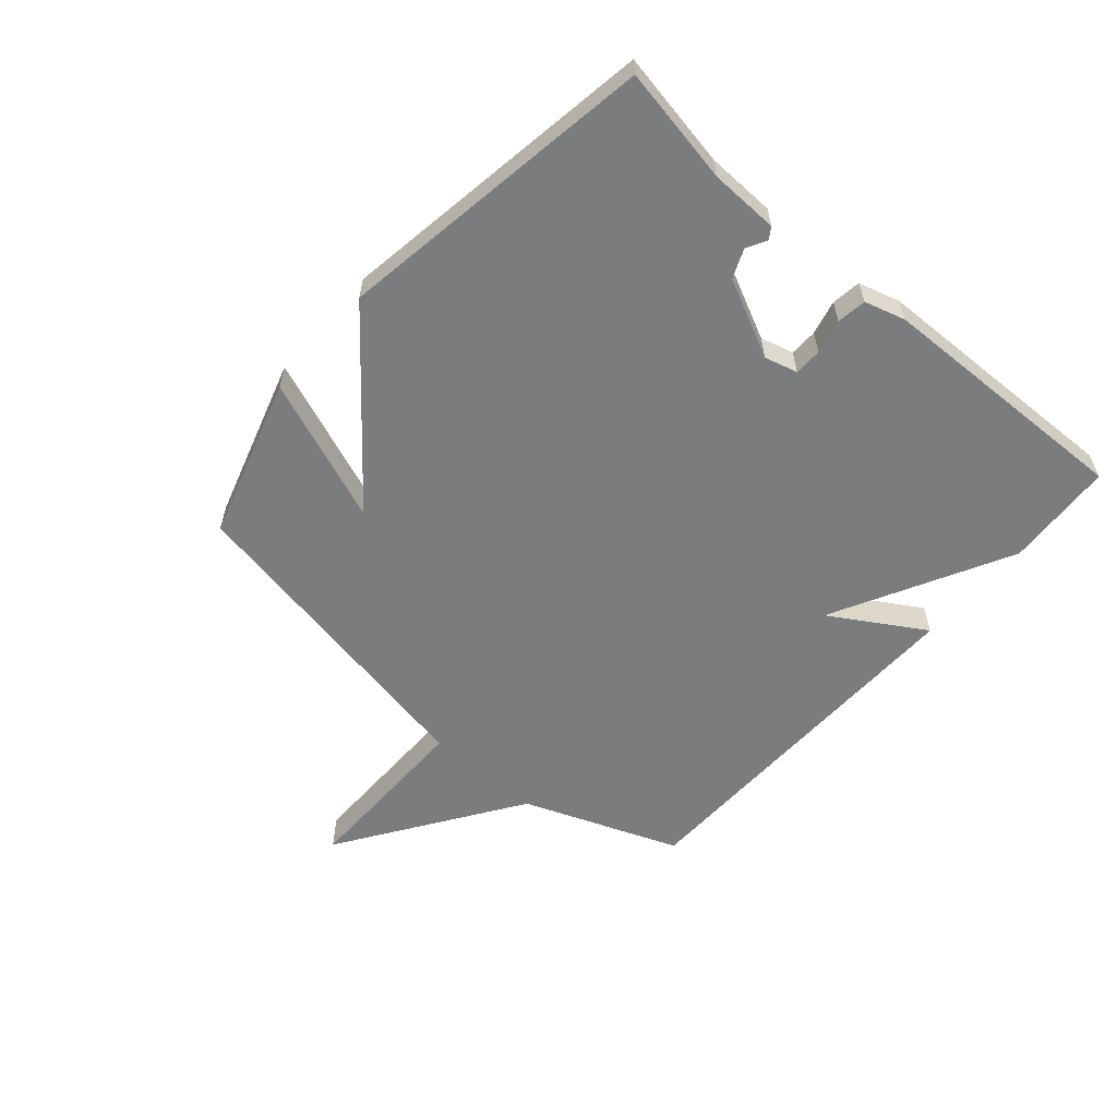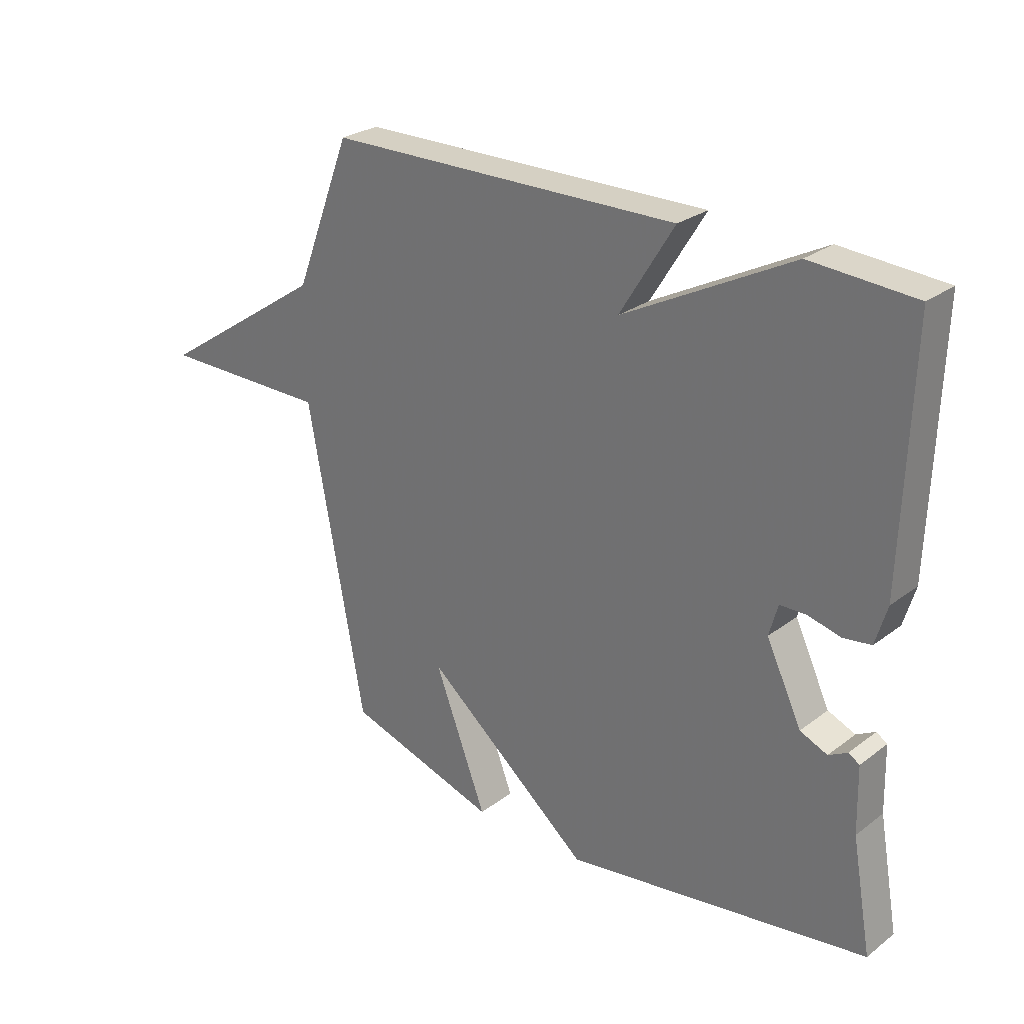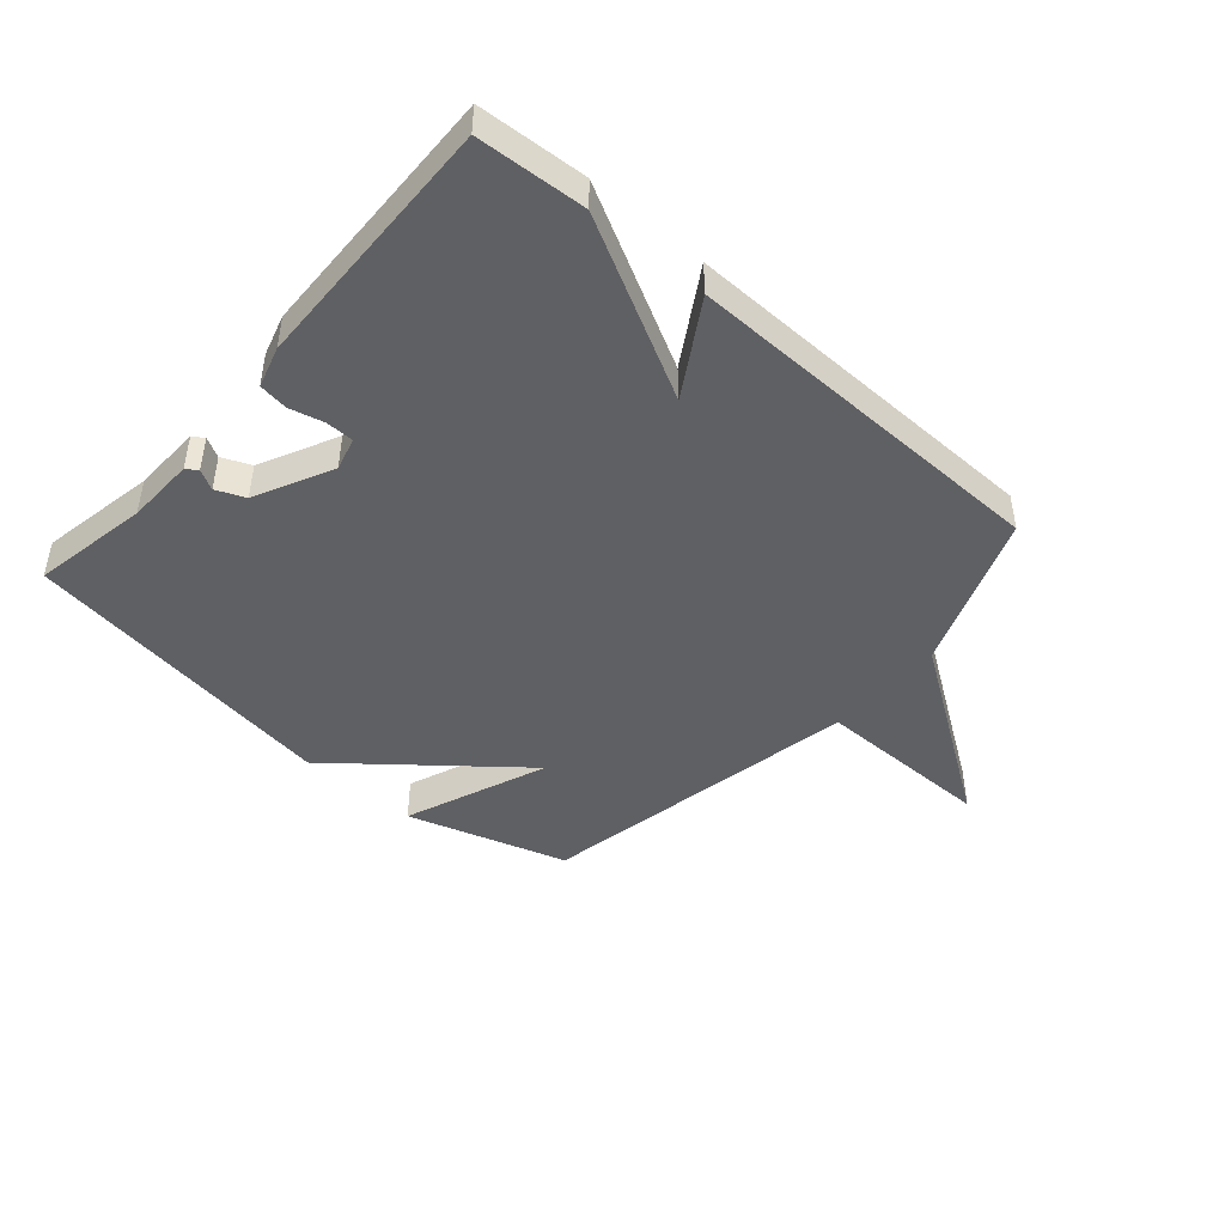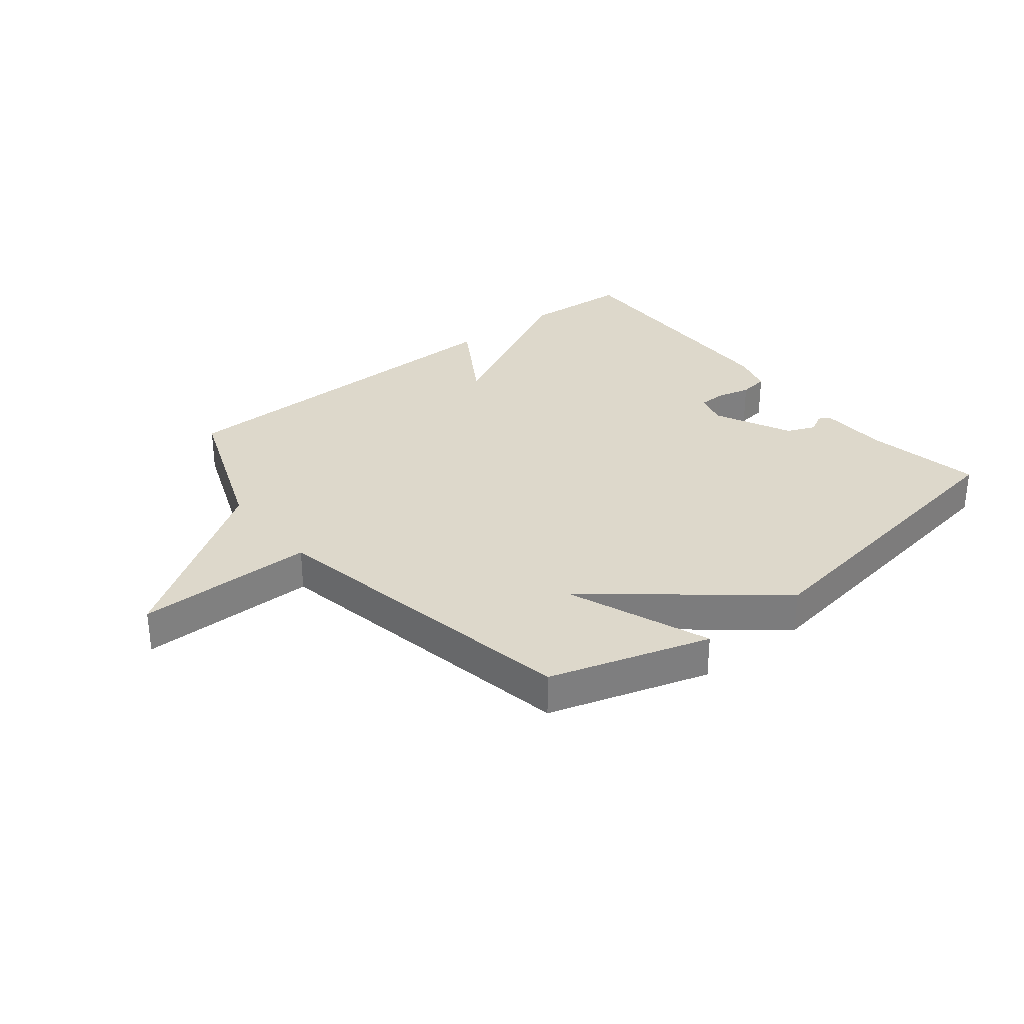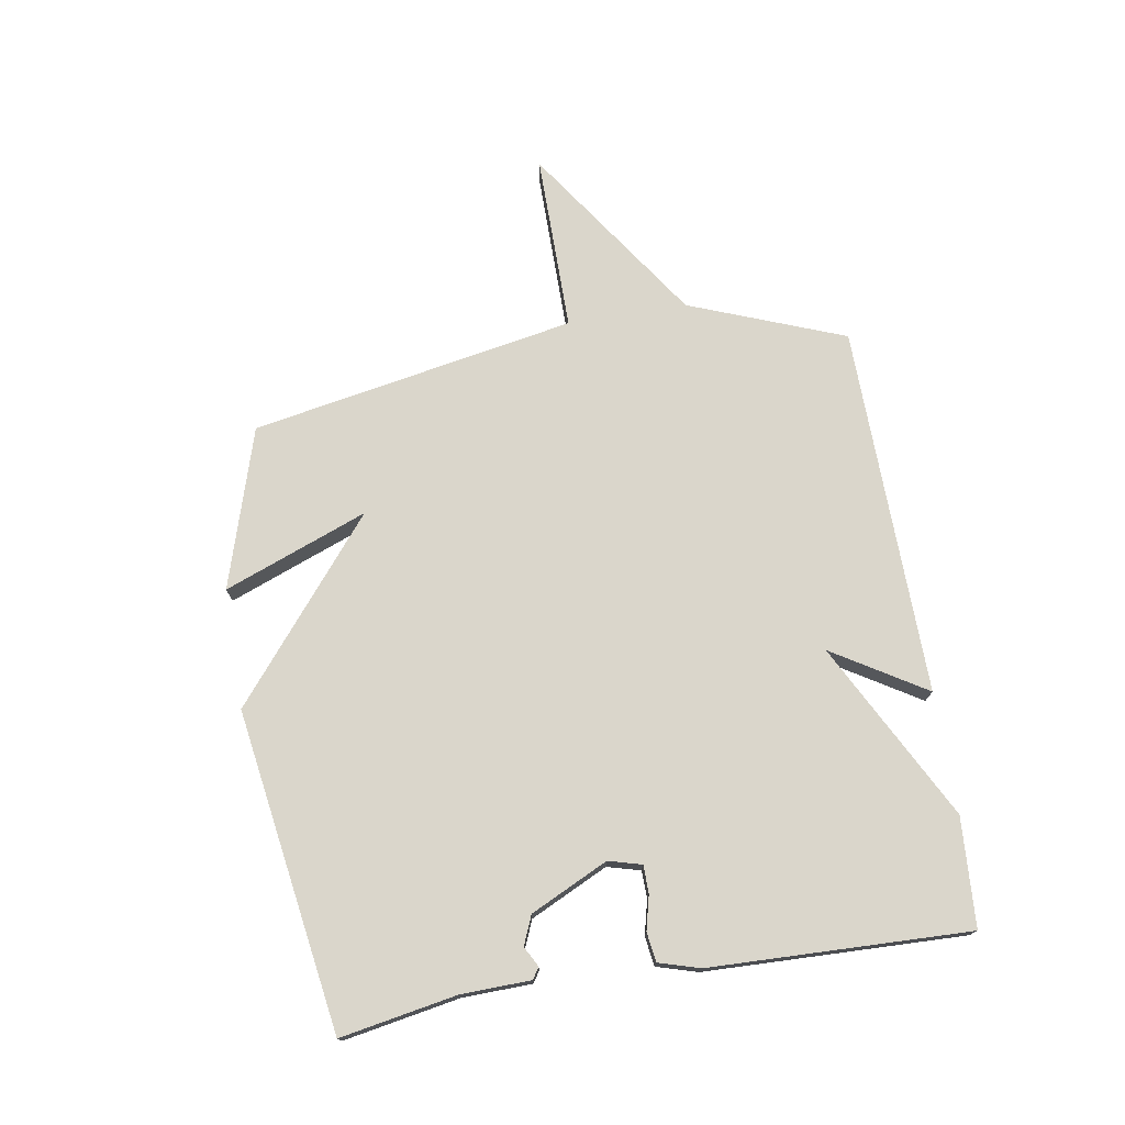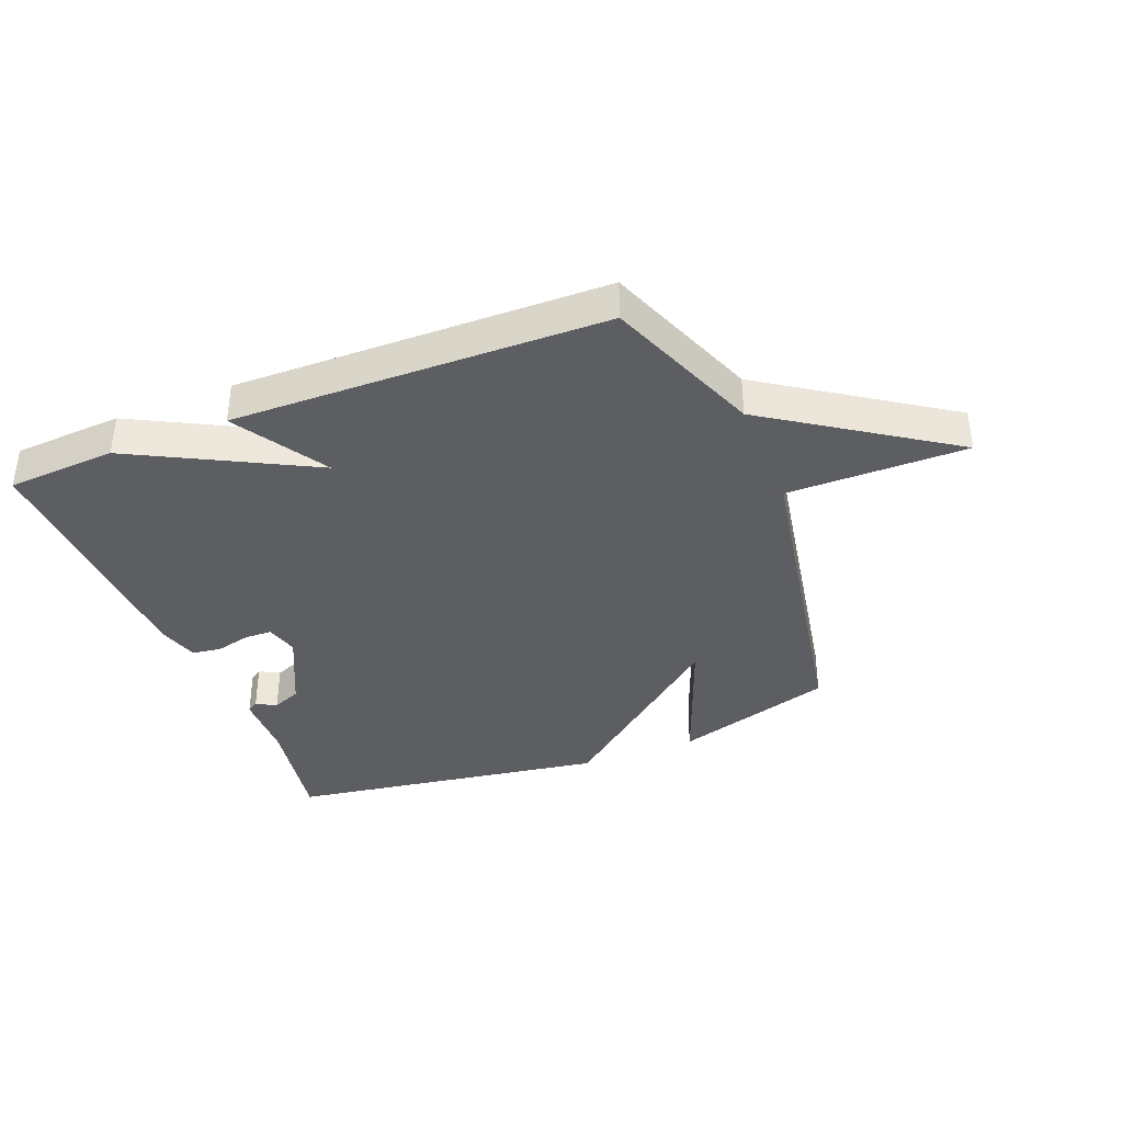
<metadata>
{"format":"obj","ext":"obj","renderer":"f3d","projection":"perspective","resolution":1024,"background":"white","views":[{"elev":-58.7,"azim":-131.1,"up":"+Y"},{"elev":27.0,"azim":-139.1,"up":"+Z"},{"elev":-45.2,"azim":-41.2,"up":"+Y"},{"elev":31.2,"azim":141.3,"up":"+Y"},{"elev":74.1,"azim":-99.4,"up":"+Y"},{"elev":-37.4,"azim":21.7,"up":"+Y"}]}
</metadata>
<code>
v 0.5 0.07 -0.5
v 0.233 0.07 -0.582
v 0.325 0.07 -0.343
v 0.033 0.07 -0.582
v -0.5 0.07 -0.5
v -0.465 0.07 -0.306
v -0.462 0.07 -0.191
v -0.443 0.07 -0.179
v -0.41 0.07 -0.197
v -0.362 0.07 -0.177
v -0.3 0.07 -0.048
v -0.315 0.07 0.007
v -0.361 0.07 0.008
v -0.418 0.07 -0.006
v -0.467 0.07 0.001
v -0.487 0.07 0.069
v -0.5 0.07 0.5
v -0.319 0.07 0.511
v -0.024 0.07 0.356
v -0.119 0.07 0.511
v 0.5 0.07 0.5
v 0.6 0.07 0.241
v 0.898 0.07 0.04
v 0.6 0.07 0.041
v 0.5 0 -0.5
v 0.233 0 -0.582
v 0.325 0 -0.343
v 0.033 0 -0.582
v -0.5 0 -0.5
v -0.465 0 -0.306
v -0.462 0 -0.191
v -0.443 0 -0.179
v -0.41 0 -0.197
v -0.362 0 -0.177
v -0.3 0 -0.048
v -0.315 0 0.007
v -0.361 0 0.008
v -0.418 0 -0.006
v -0.467 0 0.001
v -0.487 0 0.069
v -0.5 0 0.5
v -0.319 0 0.511
v -0.024 0 0.356
v -0.119 0 0.511
v 0.5 0 0.5
v 0.6 0 0.241
v 0.898 0 0.04
v 0.6 0 0.041
f 22 23 24
f 21 22 24
f 20 21 24
f 19 20 24
f 19 24 1
f 17 18 19
f 16 17 19
f 15 16 19
f 14 15 19
f 13 14 19
f 12 13 19
f 11 12 19
f 10 11 19
f 6 7 8 9
f 6 9 10
f 5 6 10
f 4 5 10
f 3 4 10
f 1 2 3
f 19 1 3
f 3 10 19
f 48 47 46
f 48 46 45
f 48 45 44
f 48 44 43
f 25 48 43
f 43 42 41
f 43 41 40
f 43 40 39
f 43 39 38
f 43 38 37
f 43 37 36
f 43 36 35
f 43 35 34
f 33 32 31 30
f 34 33 30
f 34 30 29
f 34 29 28
f 34 28 27
f 27 26 25
f 27 25 43
f 43 34 27
f 1 25 26 2
f 2 26 27 3
f 3 27 28 4
f 4 28 29 5
f 5 29 30 6
f 6 30 31 7
f 7 31 32 8
f 8 32 33 9
f 9 33 34 10
f 10 34 35 11
f 11 35 36 12
f 12 36 37 13
f 13 37 38 14
f 14 38 39 15
f 15 39 40 16
f 16 40 41 17
f 17 41 42 18
f 18 42 43 19
f 19 43 44 20
f 20 44 45 21
f 21 45 46 22
f 22 46 47 23
f 23 47 48 24
f 24 48 25 1

</code>
